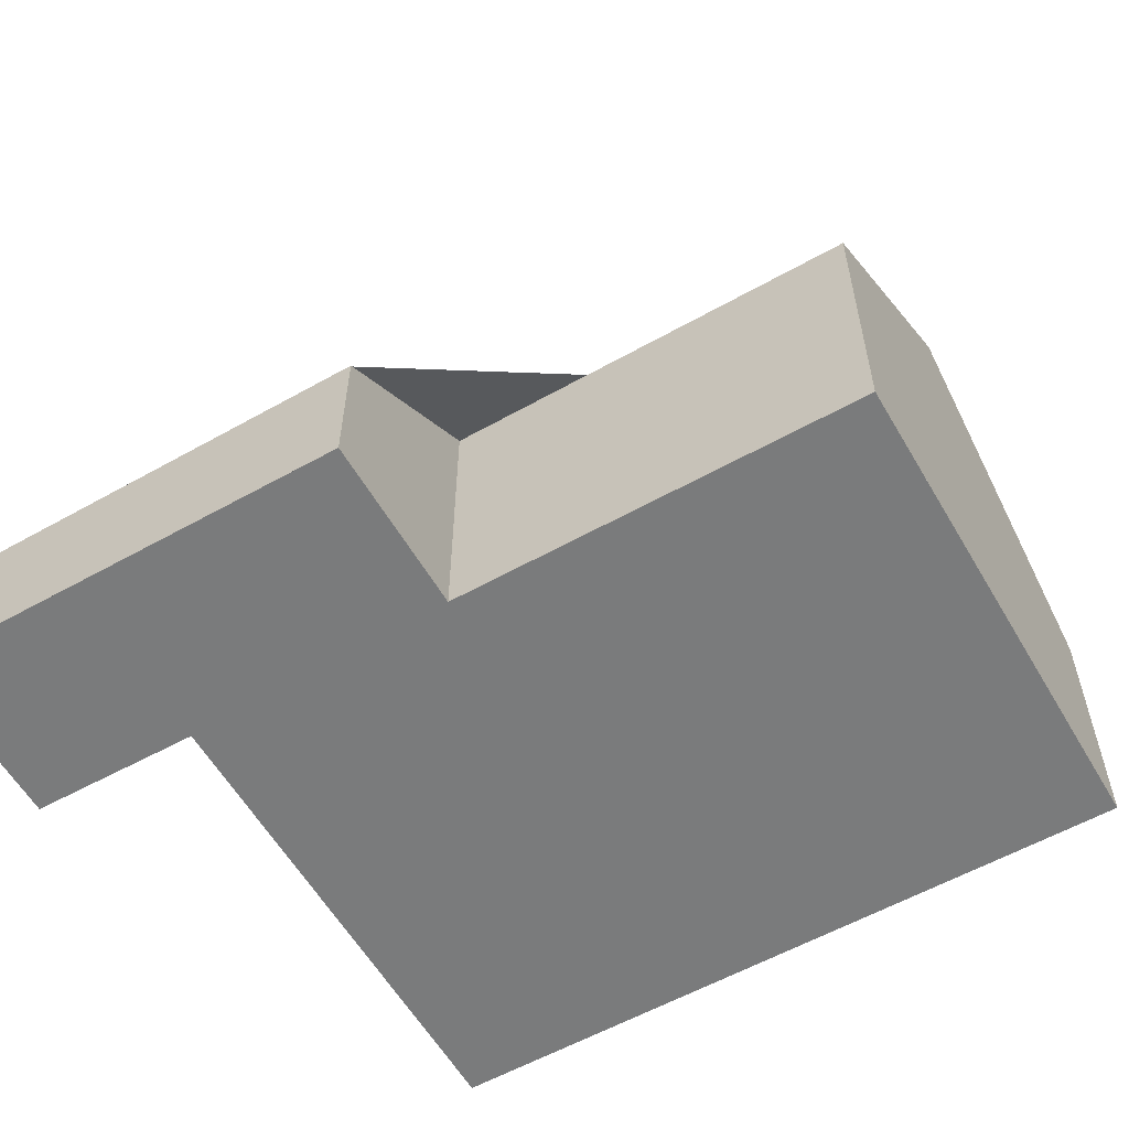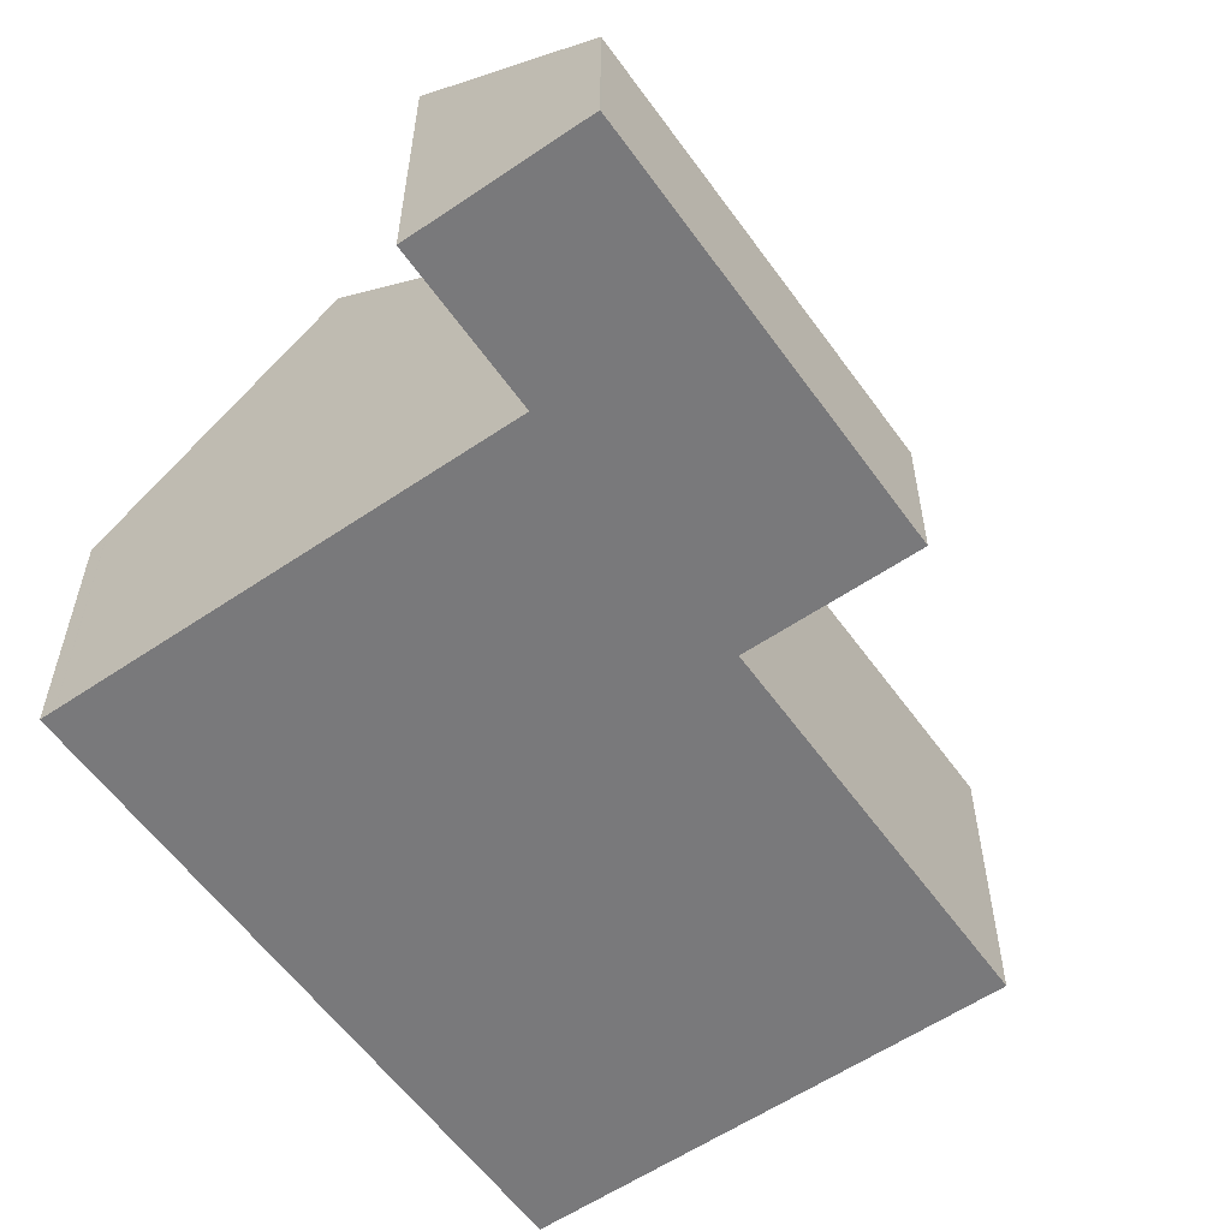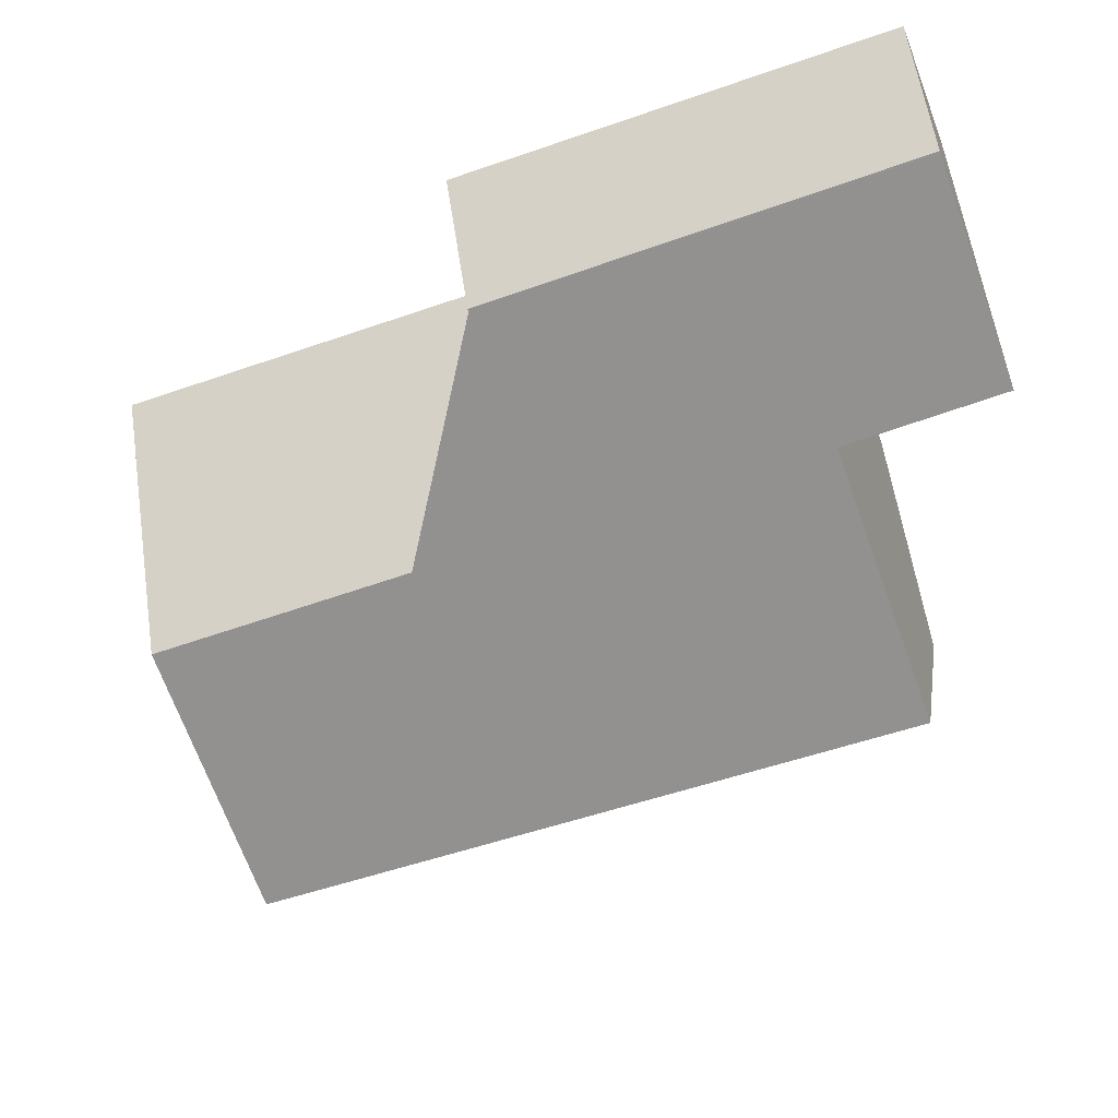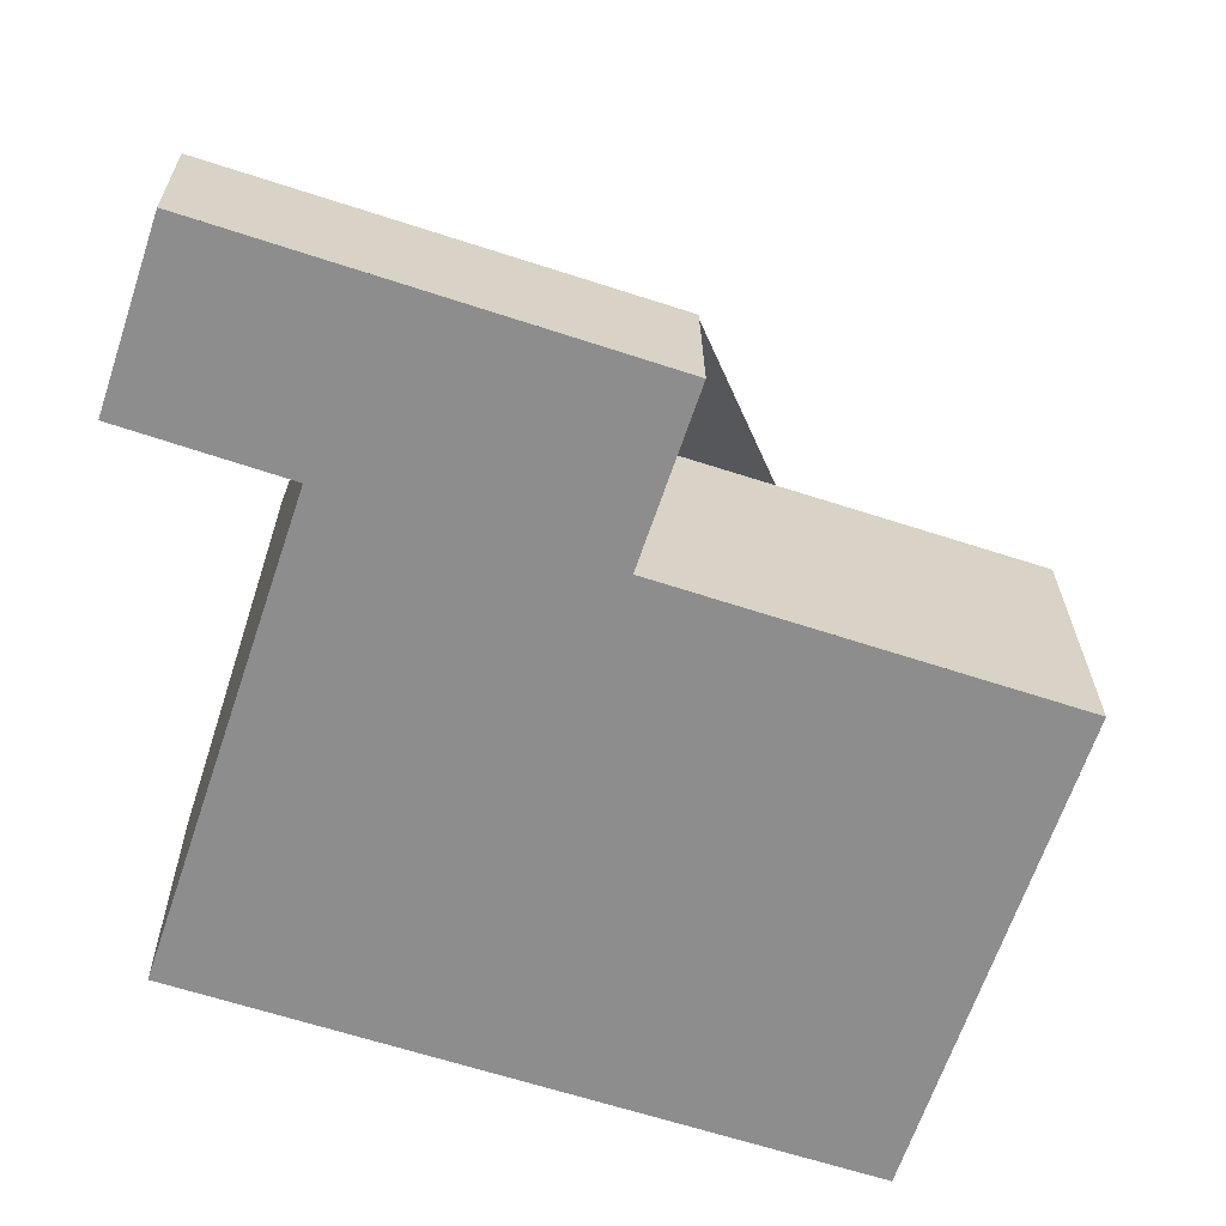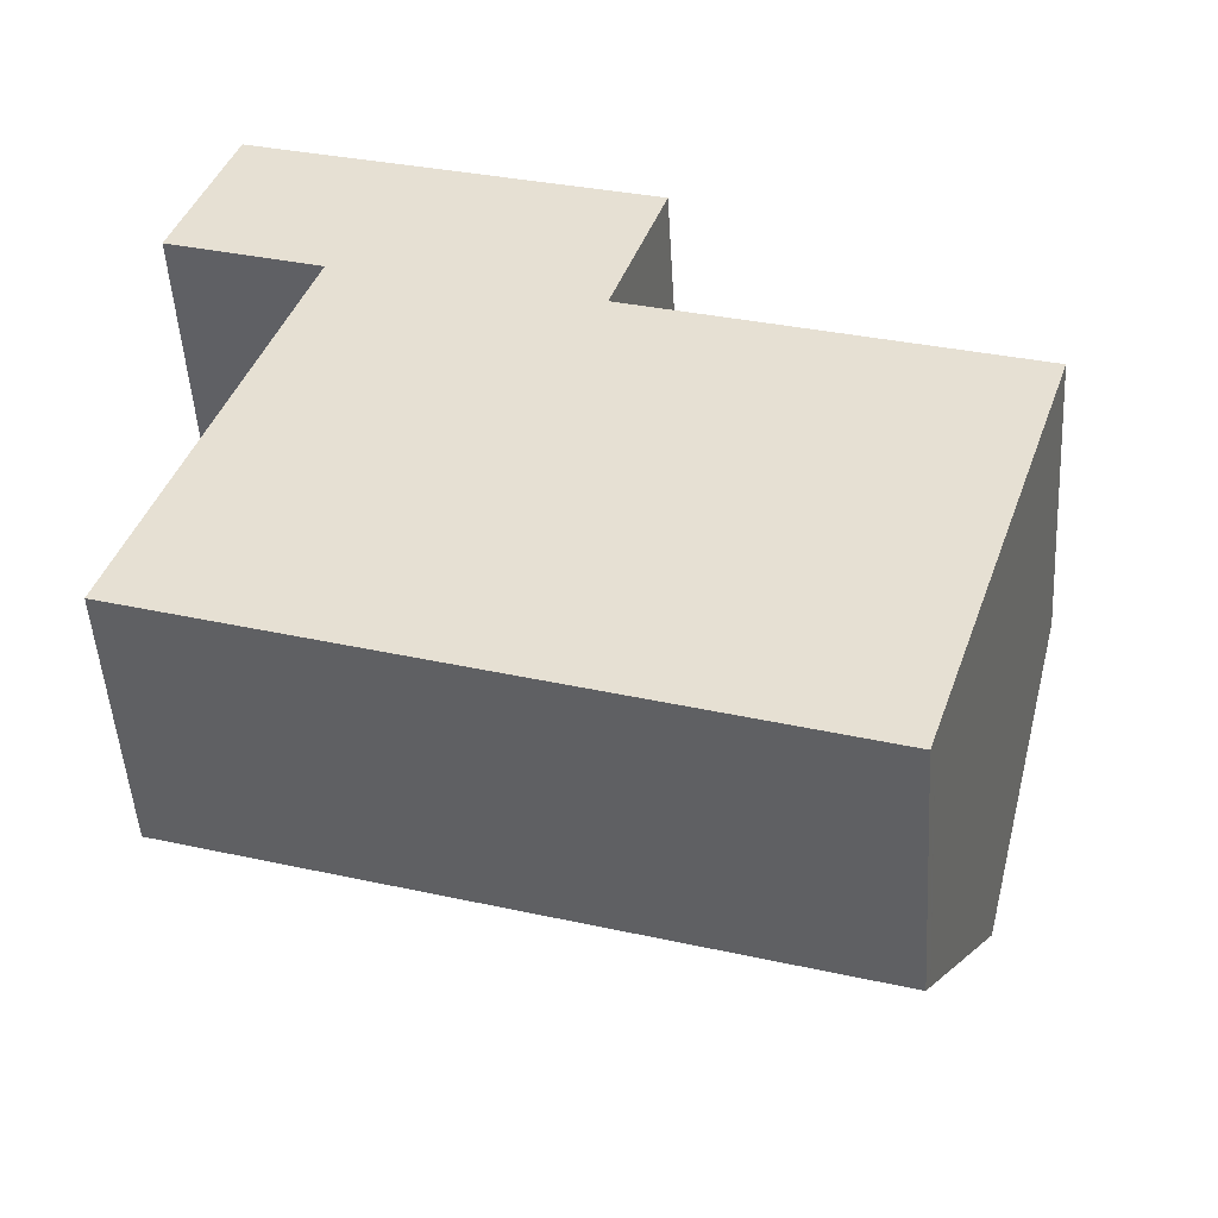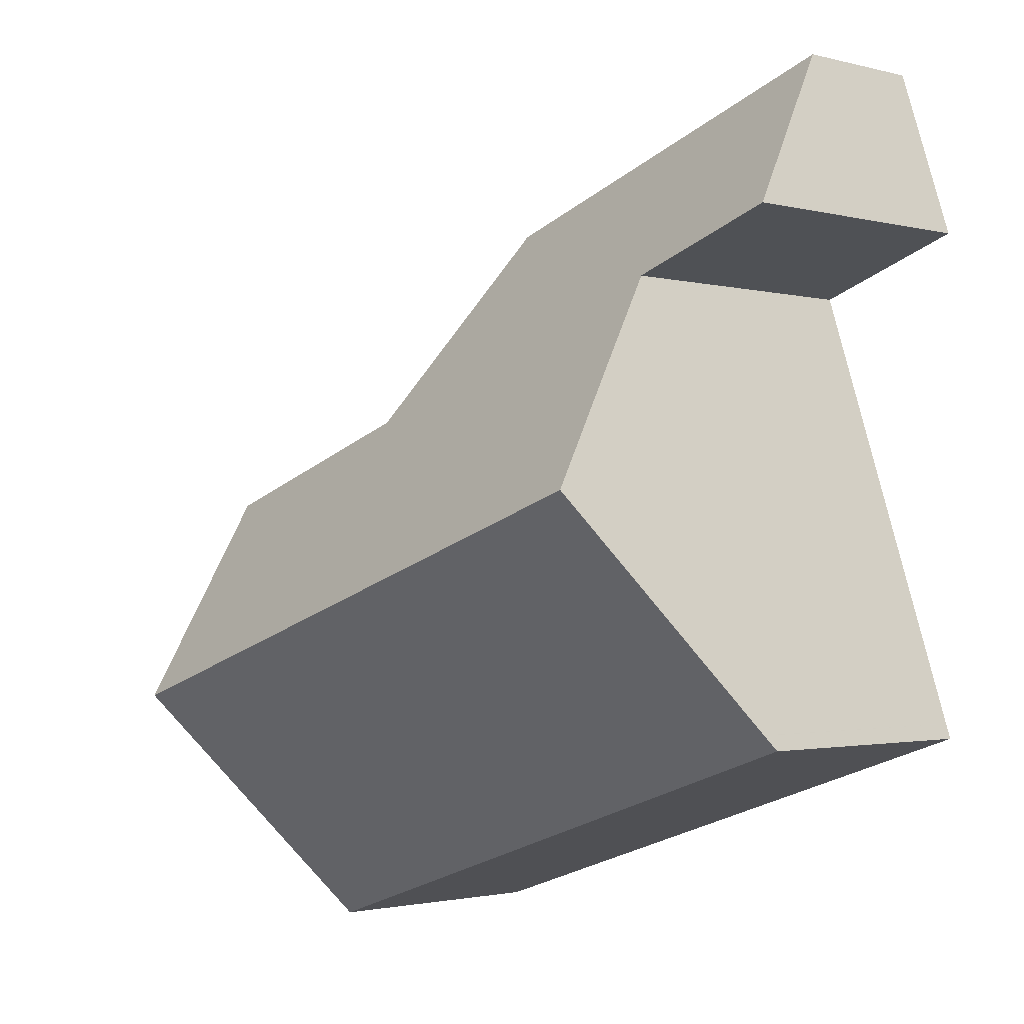
<metadata>
{"format":"obj","ext":"obj","renderer":"f3d","projection":"perspective","resolution":1024,"background":"white","views":[{"elev":-58.3,"azim":-131.5,"up":"+Z"},{"elev":-57.9,"azim":143.7,"up":"+Z"},{"elev":59.5,"azim":-8.6,"up":"+Y"},{"elev":25.5,"azim":179.4,"up":"+Y"},{"elev":-49.7,"azim":-176.5,"up":"+Y"},{"elev":-1.8,"azim":47.4,"up":"+Y"}]}
</metadata>
<code>
v -2171 -2118 5.471
v -2174 -2119 5.524
v -2187 -2124 5.559
v -2179 -2121 5.475
v -2180 -2118 2.836
v -2172 -2115 2.754
v -2171 -2128 5.09
v -2184 -2132 4.951
v -2185 -2128 8.984
v -2173 -2124 8.986
v -2171 -2118 5.449
v -2187 -2124 5.621
v -2173 -2124 8.986
v -2185 -2128 8.984
v -2171 -2128 5.253
v -2184 -2132 5.108
v -2172 -2115 2.786
v -2180 -2118 2.868
v -2172 -2115 2.755
v -2172 -2115 2.786
v -2171 -2118 5.449
v -2171 -2118 5.472
v -2178 -2125 8.985
v -2180 -2118 2.836
v -2180 -2118 2.867
v -2179 -2121 5.538
v -2178 -2125 8.985
v -2176 -2130 5.196
v -2176 -2130 5.035
v -2179 -2123 7.17
v -2186 -2126 7.247
v -2174 -2121 7.119
v -2182 -2124 7.205
v -2181 -2126 8.985
v -2181 -2126 8.985
v -2183 -2122 5.576
v -2180 -2131 5.156
v -2180 -2131 4.997
v -2183 -2122 5.513
v -2186 -2126 7.247
v -2185 -2128 8.984
v -2185 -2128 8.984
v -2187 -2124 5.621
v -2184 -2132 5.109
v -2184 -2132 4.951
v -2187 -2123 5.559
v -2186 -2127 8.277
v -2186 -2127 8.277
v -2173 -2123 8.139
v -2178 -2124 8.194
v -2182 -2125 8.232
v -2181 -2124 7.197
v -2181 -2125 8.222
v -2180 -2126 8.985
v -2182 -2122 5.566
v -2180 -2126 8.985
v -2179 -2131 5.166
v -2179 -2131 5.006
v -2182 -2122 5.504
v -2171 -2128 5.253
v -2171 -2128 5.09
v -2175 -2116 2.817
v -2174 -2119 5.482
v -2175 -2116 2.785
v -2174 -2119 5.524
v -2172 -2125 7.465
v -2179 -2131 5.249
v -2180 -2131 5.24
v -2184 -2132 5.196
v -2176 -2130 5.277
v -2171 -2128 5.33
v -2171 -2128 5.33
v -2184 -2132 5.196
v -2179 -2131 5.255
v -2180 -2131 5.246
v -2184 -2132 5.202
v -2176 -2130 5.283
v -2171 -2128 5.337
v -2171 -2128 5.337
v -2184 -2132 5.202
v -2171 -2118 5.472
v -2171 -2118 5.471
v -2171 -2118 0
v -2171 -2118 -8.882e-16
v -2174 -2121 7.119
v -2174 -2119 5.524
v -2174 -2119 0
v -2174 -2121 0
v -2187 -2123 5.559
v -2187 -2124 5.559
v -2187 -2124 8.882e-16
v -2187 -2123 0
v -2180 -2118 2.868
v -2179 -2121 5.475
v -2179 -2121 0
v -2180 -2118 0
v -2180 -2118 2.836
v -2180 -2118 2.836
v -2180 -2118 0
v -2180 -2118 0
v -2172 -2115 2.786
v -2172 -2115 2.754
v -2172 -2115 4.441e-16
v -2172 -2115 0
v -2171 -2128 5.09
v -2171 -2128 5.09
v -2171 -2128 0
v -2171 -2128 0
v -2184 -2132 5.108
v -2184 -2132 4.951
v -2184 -2132 0
v -2184 -2132 0
v -2186 -2127 8.277
v -2185 -2128 8.984
v -2185 -2128 1.776e-15
v -2186 -2127 0
v -2171 -2118 5.471
v -2171 -2118 5.449
v -2171 -2118 -8.882e-16
v -2171 -2118 0
v -2187 -2124 5.559
v -2187 -2124 5.621
v -2187 -2124 -8.882e-16
v -2187 -2124 8.882e-16
v -2172 -2125 7.465
v -2173 -2124 8.986
v -2173 -2124 -1.776e-15
v -2172 -2125 -8.882e-16
v -2171 -2128 5.09
v -2171 -2128 5.253
v -2171 -2128 0
v -2171 -2128 0
v -2184 -2132 5.196
v -2184 -2132 5.108
v -2184 -2132 0
v -2184 -2132 0
v -2171 -2118 5.449
v -2172 -2115 2.786
v -2172 -2115 0
v -2171 -2118 -8.882e-16
v -2180 -2118 2.836
v -2180 -2118 2.868
v -2180 -2118 0
v -2180 -2118 0
v -2172 -2115 2.754
v -2172 -2115 2.755
v -2172 -2115 0
v -2172 -2115 4.441e-16
v -2174 -2119 5.524
v -2171 -2118 5.472
v -2171 -2118 -8.882e-16
v -2174 -2119 8.882e-16
v -2175 -2116 2.785
v -2180 -2118 2.836
v -2180 -2118 0
v -2175 -2116 0
v -2179 -2131 5.006
v -2176 -2130 5.035
v -2176 -2130 0
v -2179 -2131 0
v -2187 -2124 5.621
v -2186 -2126 7.247
v -2186 -2126 0
v -2187 -2124 -8.882e-16
v -2173 -2123 8.139
v -2174 -2121 7.119
v -2174 -2121 0
v -2173 -2123 0
v -2184 -2132 4.951
v -2180 -2131 4.997
v -2180 -2131 0
v -2184 -2132 0
v -2182 -2122 5.504
v -2183 -2122 5.513
v -2183 -2122 8.882e-16
v -2182 -2122 0
v -2184 -2132 4.951
v -2184 -2132 4.951
v -2184 -2132 0
v -2184 -2132 0
v -2183 -2122 5.513
v -2187 -2123 5.559
v -2187 -2123 0
v -2183 -2122 8.882e-16
v -2186 -2126 7.247
v -2186 -2127 8.277
v -2186 -2127 0
v -2186 -2126 0
v -2173 -2124 8.986
v -2173 -2123 8.139
v -2173 -2123 0
v -2173 -2124 -1.776e-15
v -2180 -2131 4.997
v -2179 -2131 5.006
v -2179 -2131 0
v -2180 -2131 0
v -2179 -2121 5.475
v -2182 -2122 5.504
v -2182 -2122 0
v -2179 -2121 0
v -2176 -2130 5.035
v -2171 -2128 5.09
v -2171 -2128 0
v -2176 -2130 0
v -2172 -2115 2.755
v -2175 -2116 2.785
v -2175 -2116 0
v -2172 -2115 0
v -2174 -2119 5.524
v -2174 -2119 5.524
v -2174 -2119 8.882e-16
v -2174 -2119 0
v -2171 -2128 5.337
v -2172 -2125 7.465
v -2172 -2125 -8.882e-16
v -2171 -2128 0
v -2171 -2128 5.253
v -2171 -2128 5.33
v -2171 -2128 0
v -2171 -2128 0
v -2184 -2132 5.202
v -2184 -2132 5.196
v -2184 -2132 0
v -2184 -2132 0
v -2171 -2128 5.33
v -2171 -2128 5.337
v -2171 -2128 0
v -2171 -2128 0
v -2185 -2128 8.984
v -2184 -2132 5.202
v -2184 -2132 0
v -2185 -2128 1.776e-15
v -2171 -2118 0
v -2174 -2119 0
v -2171 -2128 0
v -2184 -2132 0
v -2187 -2124 0
v -2179 -2121 0
v -2180 -2118 0
v -2172 -2115 0
f 25 18 5 24
f 40 31 12 43
f 80 14 42 76
f 45 8 16 44
f 43 12 3 46
f 19 6 17 20
f 21 11 1 22
f 20 17 11 21
f 62 25 24 64
f 65 2 32 30 26 63
f 77 27 13 66 79
f 61 29 28 60
f 63 26 25 62
f 48 31 40 47
f 50 30 32 49
f 53 51 33 52
f 52 33 36 55
f 75 35 56 74
f 58 38 37 57
f 55 36 39 59
f 47 40 33 51
f 43 36 33 40
f 76 42 35 75
f 44 37 38 45
f 46 39 36 43
f 47 41 9 48
f 49 10 23 50
f 54 34 51 53
f 51 34 41 47
f 52 30 50 53
f 55 26 30 52
f 74 56 27 77
f 57 28 29 58
f 59 4 18 25 26 55
f 53 50 23 54
f 60 15 7 61
f 62 20 21 63
f 64 19 20 62
f 63 21 22 65
f 79 66 78
f 67 57 37 68
f 68 37 44 69
f 70 28 57 67
f 71 15 60 72
f 69 44 16 73
f 72 60 28 70
f 74 67 68 75
f 75 68 69 76
f 77 70 67 74
f 78 71 72 79
f 76 69 73 80
f 79 72 70 77
f 82 83 84 81
f 86 87 88 85
f 90 91 92 89
f 94 95 96 93
f 98 99 100 97
f 102 103 104 101
f 106 107 108 105
f 110 111 112 109
f 114 115 116 113
f 118 119 120 117
f 122 123 124 121
f 126 127 128 125
f 130 131 132 129
f 134 135 136 133
f 138 139 140 137
f 142 143 144 141
f 146 147 148 145
f 150 151 152 149
f 154 155 156 153
f 158 159 160 157
f 162 163 164 161
f 166 167 168 165
f 170 171 172 169
f 174 175 176 173
f 178 179 180 177
f 182 183 184 181
f 186 187 188 185
f 190 191 192 189
f 194 195 196 193
f 198 199 200 197
f 202 203 204 201
f 206 207 208 205
f 210 211 212 209
f 214 215 216 213
f 218 219 220 217
f 222 223 224 221
f 226 227 228 225
f 230 231 232 229
f 234 235 236 237 238 239 240 233

</code>
